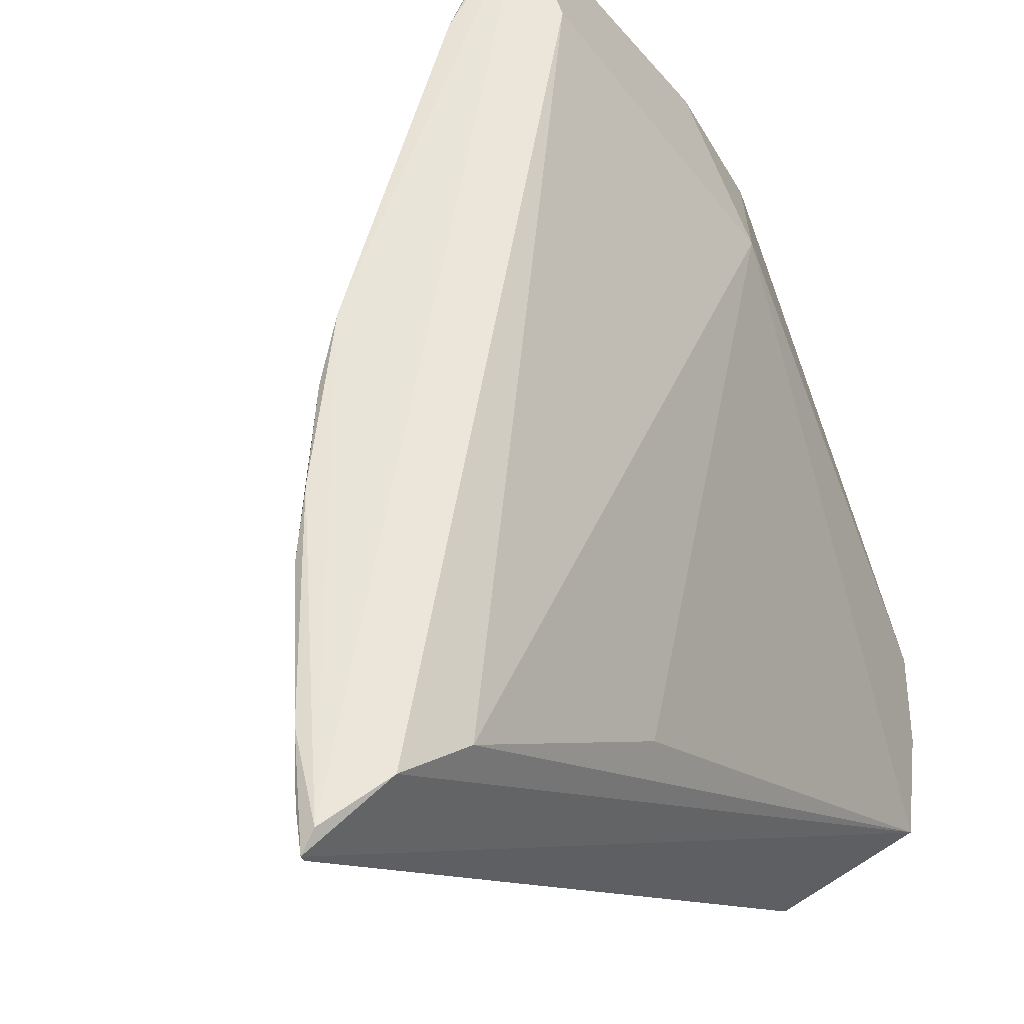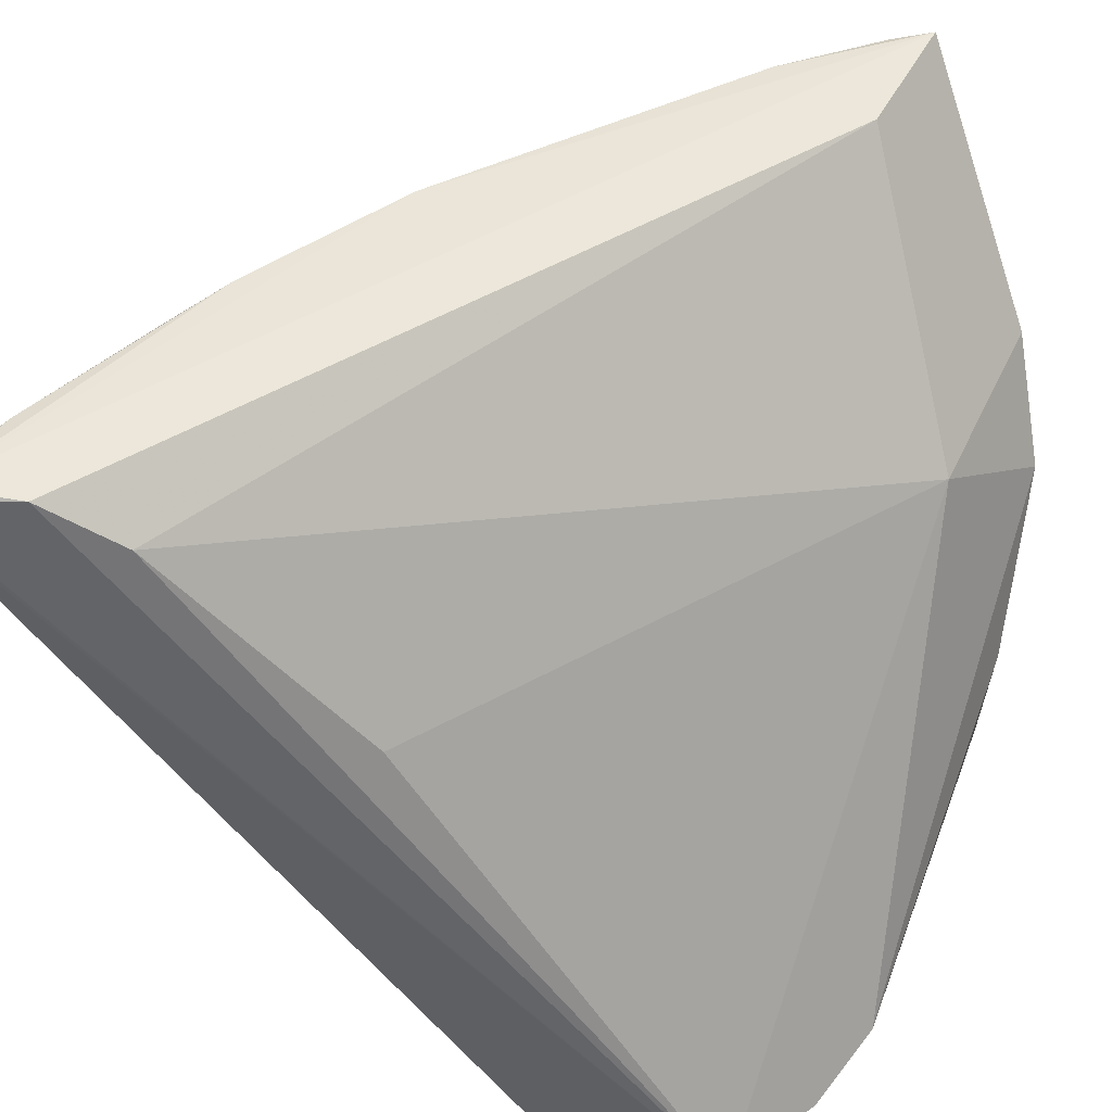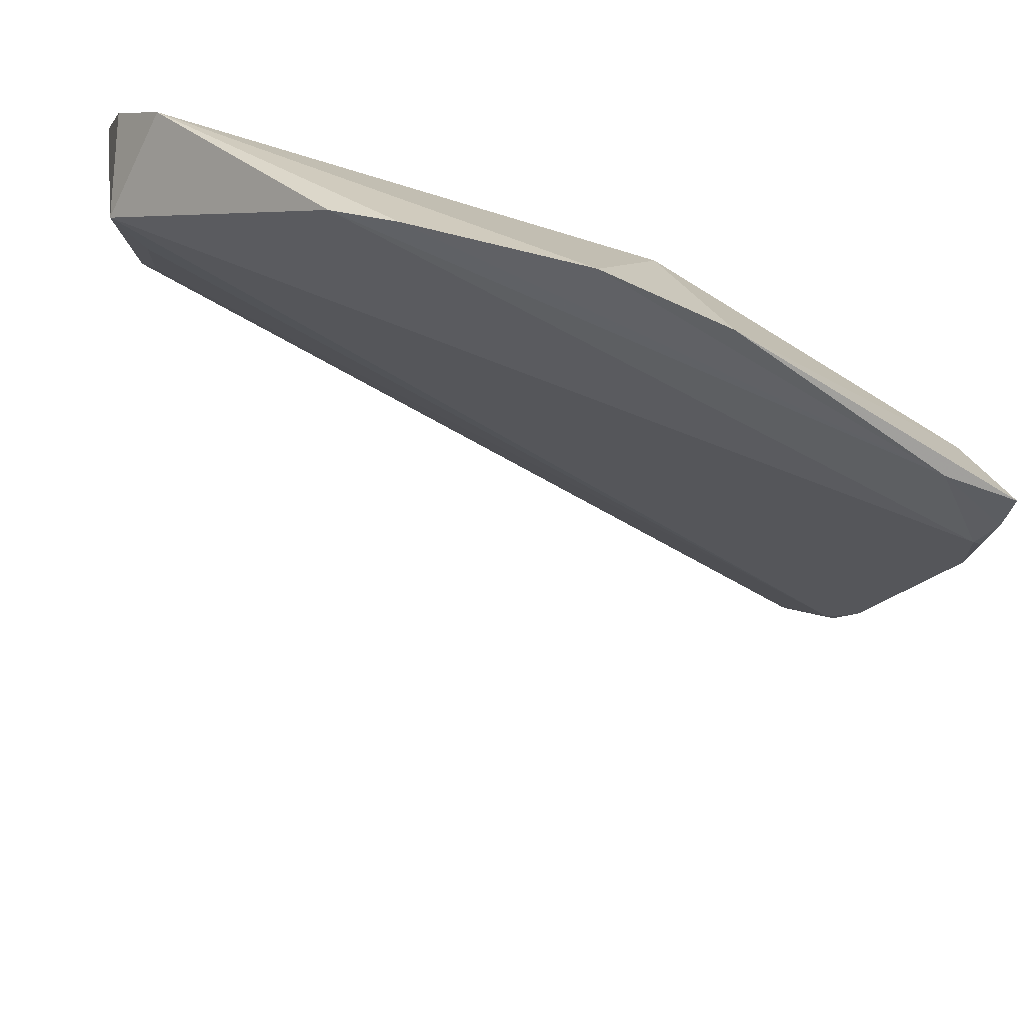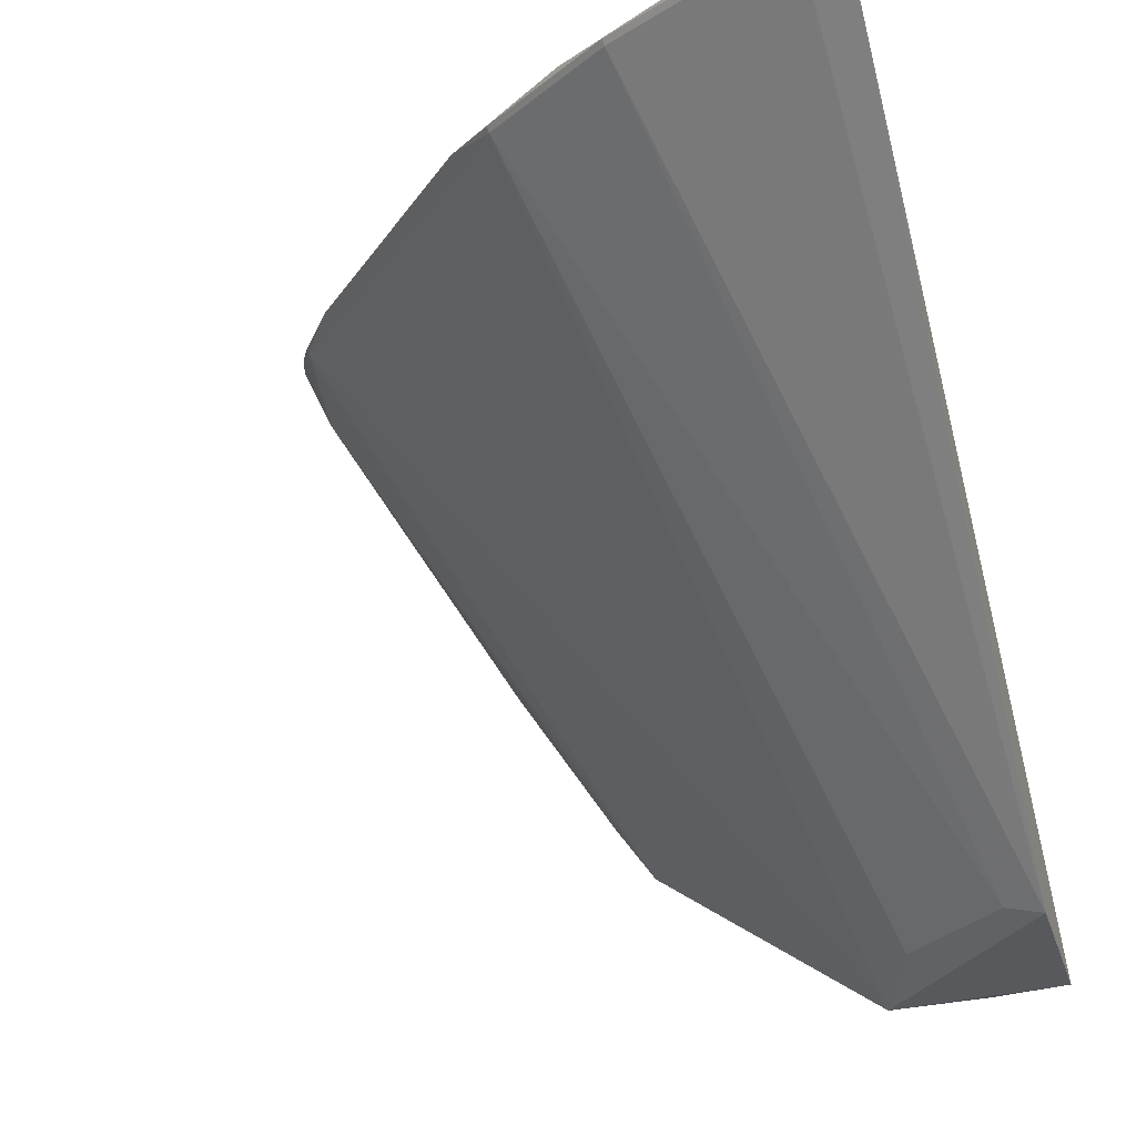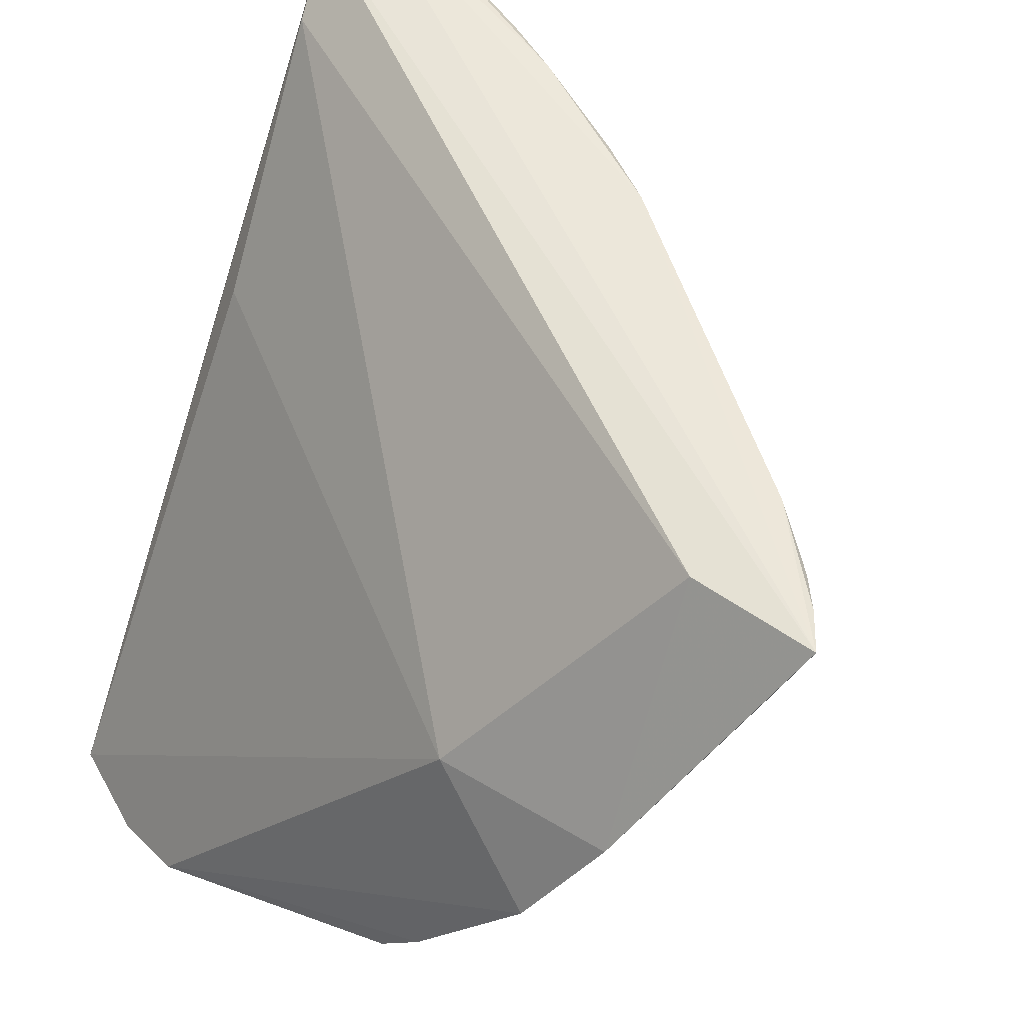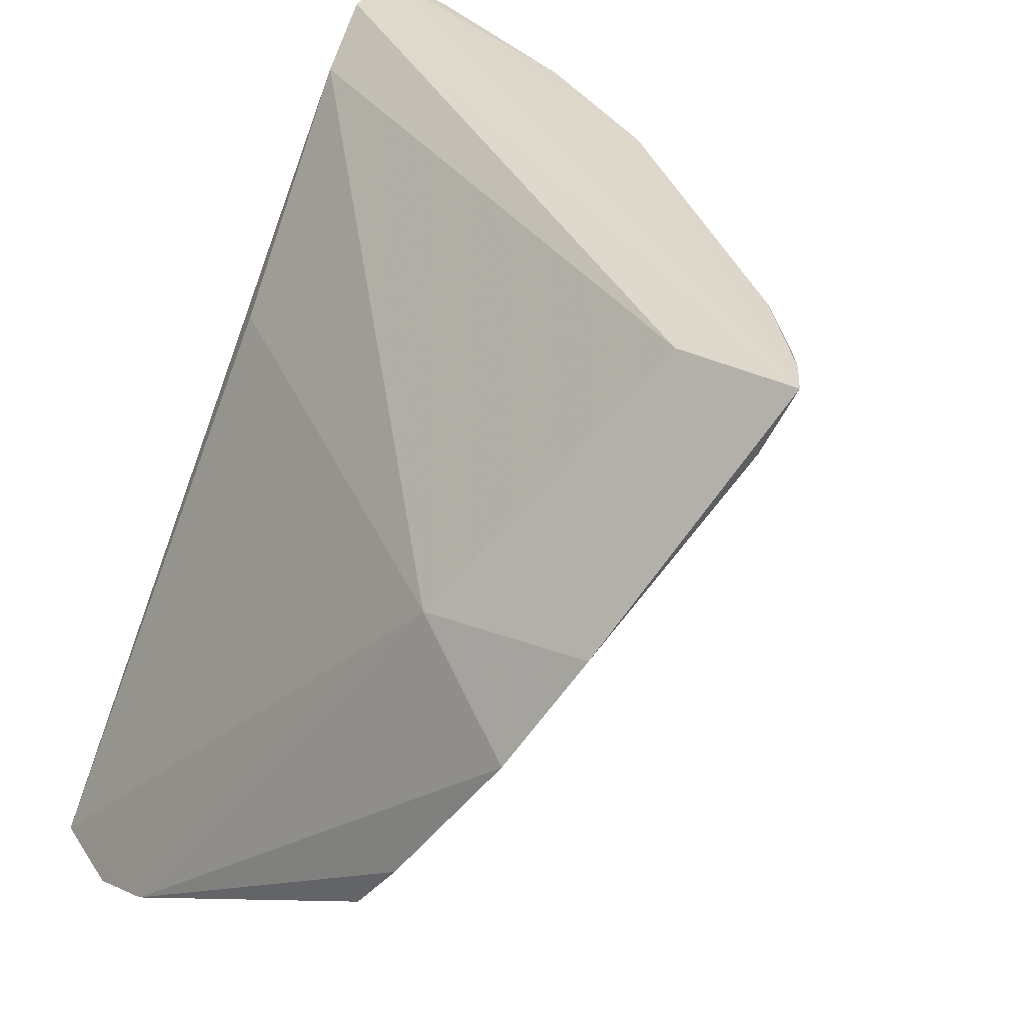
<metadata>
{"format":"obj","ext":"obj","renderer":"f3d","projection":"perspective","resolution":1024,"background":"white","views":[{"elev":58.1,"azim":60.5,"up":"+Z"},{"elev":49.6,"azim":107.4,"up":"+Z"},{"elev":35.5,"azim":-101.8,"up":"+Y"},{"elev":-21.5,"azim":21.4,"up":"+Z"},{"elev":55.7,"azim":-153.0,"up":"+Z"},{"elev":32.2,"azim":-150.9,"up":"+Z"}]}
</metadata>
<code>
v -0.1845 -0.4645 0.1825
v -0.1827 -0.3139 -0.01844
v -0.1878 -0.2628 -0.02485
v -0.36 -0.2278 0.08735
v -0.298 -0.4005 0.1801
v -0.2364 -0.2669 -0.02864
v -0.3264 -0.2471 0.1114
v -0.1842 -0.4639 0.1801
v -0.2352 -0.2352 -0.01227
v -0.4005 -0.298 0.1801
v -0.2262 -0.2843 -0.0182
v -0.1949 -0.4139 0.1713
v -0.255 -0.4291 0.1801
v -0.3158 -0.2278 0.02543
v -0.2134 -0.2451 -0.02233
v -0.4124 -0.2773 0.1851
v -0.1942 -0.3094 -0.01493
v -0.1913 -0.436 0.1844
v -0.199 -0.3579 0.1117
v -0.1964 -0.4589 0.1801
v -0.2718 -0.4184 0.1839
v -0.3287 -0.2262 0.04217
v -0.3779 -0.2391 0.1187
v -0.3765 -0.2844 0.1829
v -0.3147 -0.3873 0.1839
v -0.1967 -0.4596 0.1819
v -0.2554 -0.4298 0.1819
v -0.1881 -0.4588 0.1854
v -0.4051 -0.2721 0.1679
v -0.3873 -0.3147 0.1839
v -0.2985 -0.4011 0.1819
v -0.214 -0.4508 0.1839
v -0.4069 -0.2886 0.1839
v -0.4011 -0.2985 0.1819
f 6 3 2
f 8 2 3
f 8 3 1
f 9 7 3
f 9 4 7
f 10 6 5
f 11 6 2
f 11 5 6
f 14 9 6
f 14 6 10
f 15 9 3
f 15 3 6
f 15 6 9
f 17 11 2
f 17 5 11
f 17 13 5
f 17 2 13
f 18 1 3
f 18 3 12
f 19 12 3
f 19 3 7
f 19 7 12
f 20 13 2
f 20 2 8
f 22 4 9
f 22 9 14
f 23 7 4
f 24 12 7
f 24 23 16
f 24 7 23
f 24 18 12
f 24 16 18
f 26 20 8
f 26 8 1
f 27 5 13
f 27 13 20
f 27 20 26
f 28 18 16
f 28 25 21
f 28 16 25
f 28 1 18
f 29 4 22
f 29 23 4
f 29 16 23
f 29 22 14
f 29 14 10
f 30 25 16
f 30 10 5
f 30 5 25
f 31 25 5
f 31 21 25
f 31 27 21
f 31 5 27
f 32 26 1
f 32 1 28
f 32 27 26
f 32 28 21
f 32 21 27
f 33 29 10
f 33 16 29
f 33 30 16
f 34 33 10
f 34 10 30
f 34 30 33

</code>
